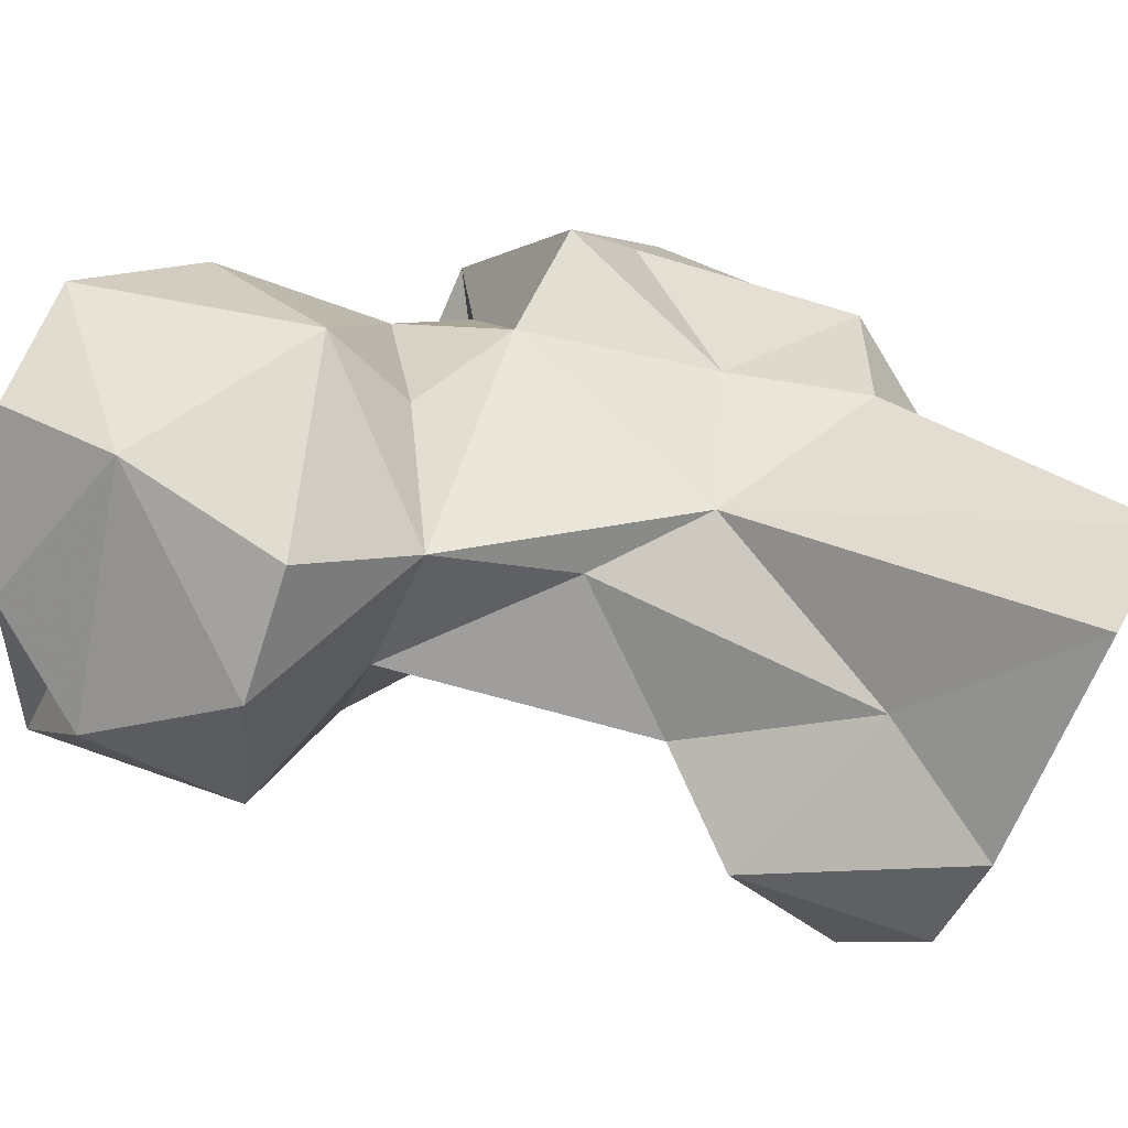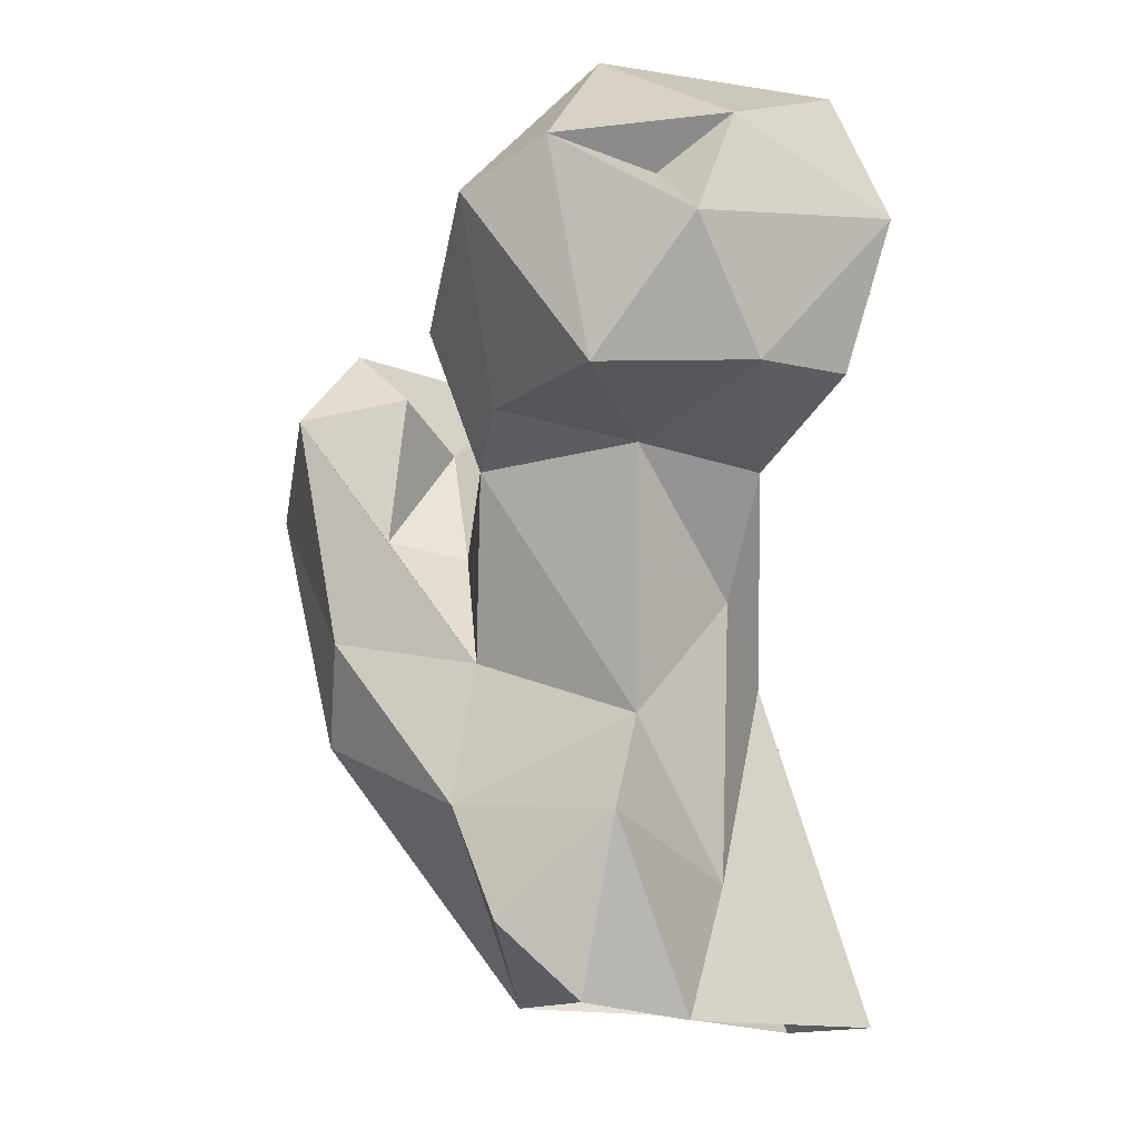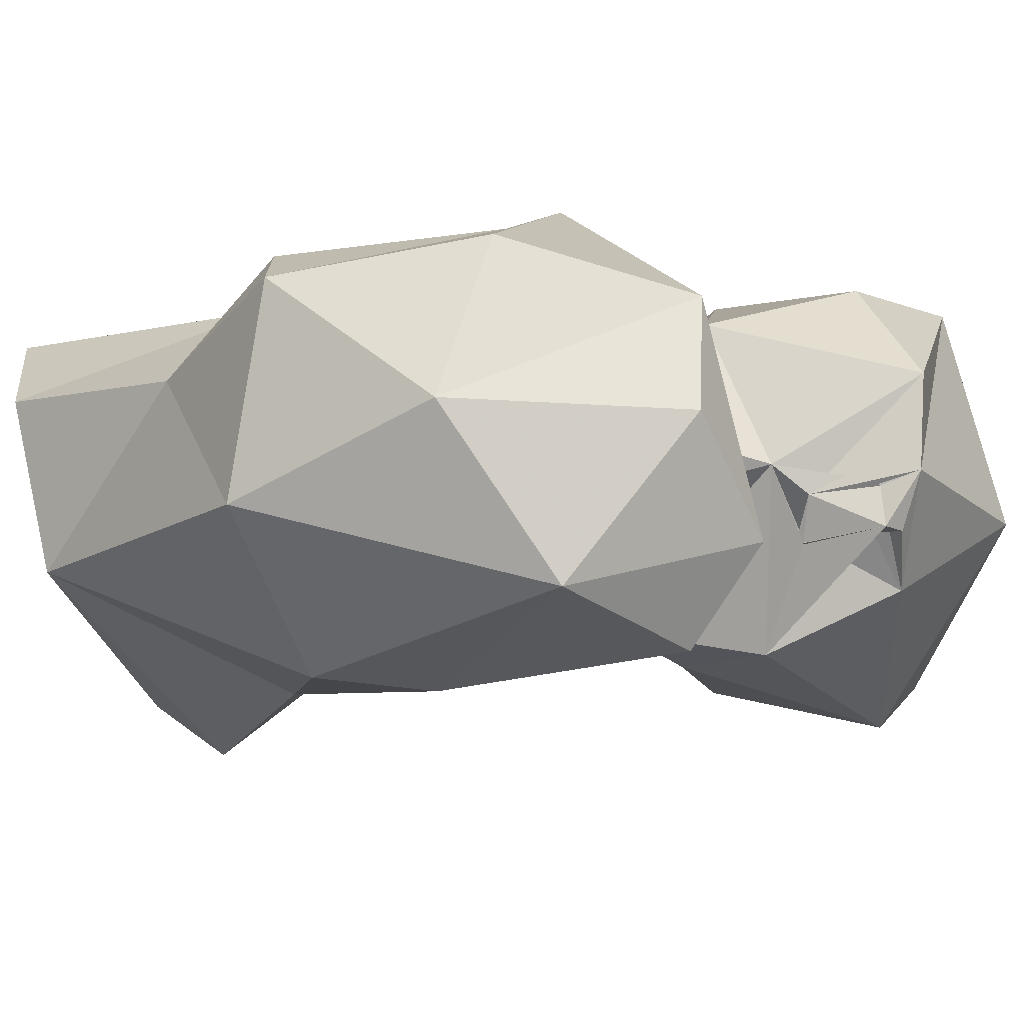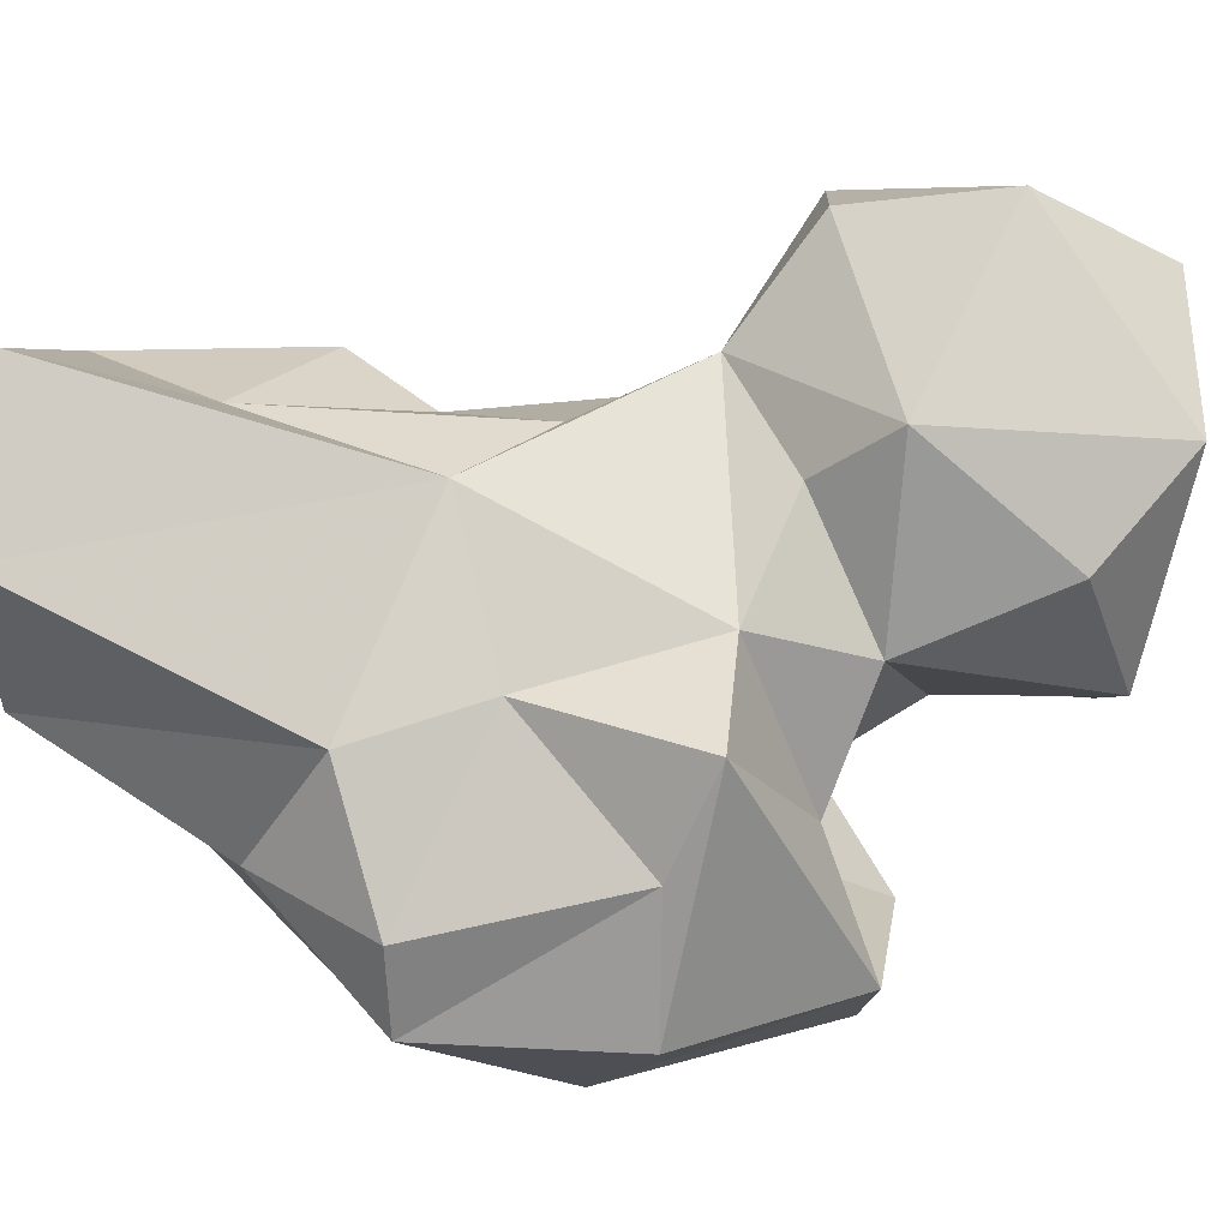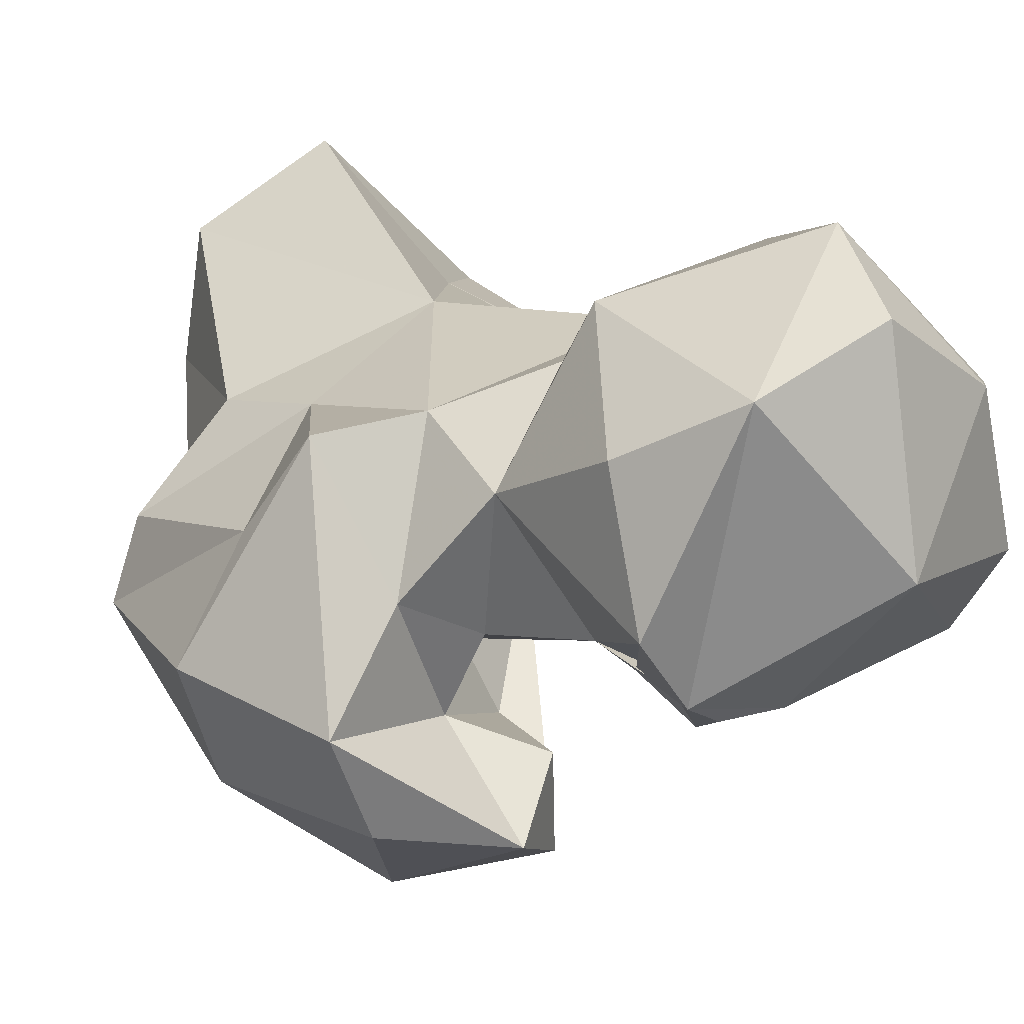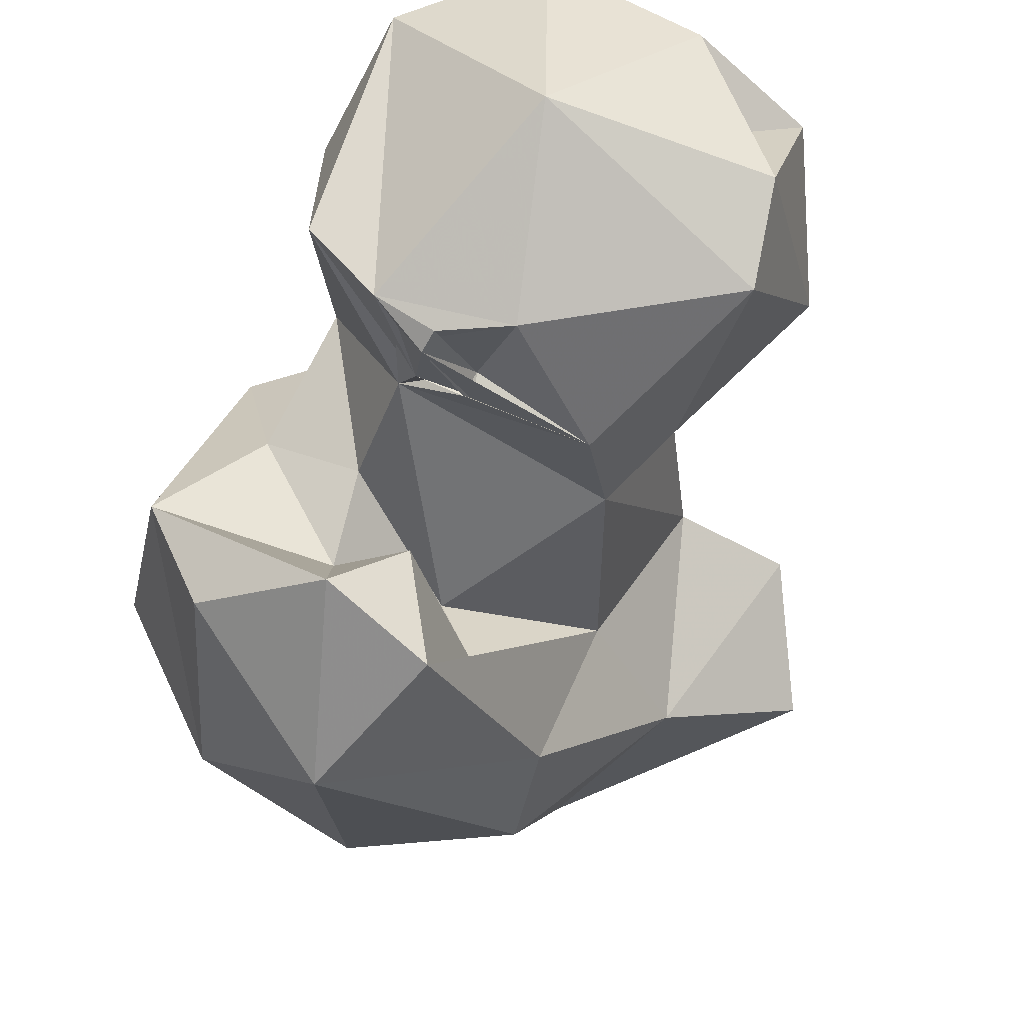
<metadata>
{"format":"obj","ext":"obj","renderer":"f3d","projection":"perspective","resolution":1024,"background":"white","views":[{"elev":69.1,"azim":119.2,"up":"+Y"},{"elev":-12.0,"azim":97.3,"up":"+Z"},{"elev":-52.7,"azim":-72.4,"up":"+Y"},{"elev":49.9,"azim":-80.3,"up":"+Y"},{"elev":18.1,"azim":-18.5,"up":"+Y"},{"elev":-37.7,"azim":21.1,"up":"+Y"}]}
</metadata>
<code>
v 61.9 158.4 3.032
v 93.61 169.8 2.352
v 48.29 173.8 2.69
v 87.24 181.1 0.5814
v 51.22 190.1 0.3155
v 79.66 184.4 16.02
v 67.98 200.6 0.3305
v 70.46 188.2 39.95
v 95.97 160.5 11.02
v 43.47 161.6 24.78
v 98.64 174.2 22.77
v 46.88 176.6 33.35
v 83.9 153.7 25.14
v 67.96 135.8 34.3
v 89.99 175.7 34.47
v 46.16 139.5 32.76
v 34.35 165.7 40.45
v 81.66 185.4 48.45
v 75.37 137.7 45.87
v 30.84 155.8 41.48
v 81.21 156 42.03
v 57.21 127 65.23
v 53.39 179.4 47.95
v 97.56 176.7 63.83
v 39.4 138.8 57.61
v 89.64 157.6 62.89
v 41.46 170.7 64.34
v 61.21 183.3 67.9
v 88.9 189.8 61.99
v 73.73 132.4 74.18
v 72.18 143.5 58.91
v 68.08 152.6 57.33
v 33.29 156.2 65.55
v 47.87 182 68.77
v 99.29 160.7 67.68
v 61.54 149.7 72.21
v 75.23 188.5 71.62
v 65.31 159.7 74.93
v 115.4 173.4 68.04
v 110.8 191.2 68.9
v 99.22 200 70.29
v 50.41 140.9 82.1
v 72.55 145.6 76.78
v 75.55 197.1 80.43
v 74.29 161.5 85.01
v 93.37 152.2 78.74
v 114.4 159.2 88
v 119.8 185.4 82.81
v 45.36 153.6 84.33
v 54.94 165.1 76.92
v 64.54 177.5 80.89
v 66.64 138.3 84.27
v 99.1 205.4 88.12
v 118.6 169.3 92.49
v 77.68 158.9 88.21
v 91.66 155.6 95.25
v 82.95 157 84.86
v 83.67 159.4 86.03
v 82.26 156.4 86.24
v 112.8 188.9 96.18
v 81.54 154.9 95.68
v 111.6 180.3 90.05
v 82 158.7 93.42
v 70.53 185.5 98.06
v 82.11 192.8 106.8
v 72.02 168.1 103.6
v 98.22 198.8 103
v 83.51 155.9 97.22
v 99.71 172.8 108.2
v 78.28 159.5 95.34
v 78.97 158.9 96.1
v 78.41 159.3 100.9
f 65 69 67
f 65 72 69
f 65 66 72
f 60 67 69
f 53 65 67
f 56 72 68
f 61 68 72
f 45 63 66
f 63 71 66
f 55 66 70
f 55 61 71
f 45 55 70
f 47 69 56
f 44 64 65
f 56 63 58
f 58 63 68
f 51 66 64
f 44 51 64
f 53 67 60
f 48 60 62
f 48 62 54
f 46 56 58
f 58 61 59
f 55 58 59
f 46 61 55
f 46 55 59
f 48 53 60
f 45 58 55
f 6 15 11
f 34 49 50
f 45 59 57
f 38 45 51
f 40 53 48
f 39 54 47
f 55 63 72
f 45 66 51
f 30 43 52
f 40 41 53
f 22 52 42
f 12 17 23
f 28 37 29
f 38 51 50
f 55 72 66
f 20 33 27
f 2 4 11
f 35 47 46
f 24 40 39
f 19 21 30
f 36 50 49
f 22 30 52
f 46 47 56
f 26 46 45
f 28 50 51
f 28 34 50
f 27 33 34
f 25 49 33
f 31 36 43
f 15 18 24
f 22 42 25
f 64 66 65
f 33 49 34
f 45 70 63
f 29 41 40
f 17 27 23
f 39 48 54
f 55 71 63
f 3 10 12
f 32 38 36
f 36 49 52
f 29 44 41
f 24 35 26
f 19 30 22
f 25 42 49
f 46 57 61
f 30 31 43
f 32 45 38
f 26 35 46
f 29 37 44
f 70 71 72
f 63 70 72
f 46 58 57
f 8 28 29
f 66 71 70
f 44 65 53
f 21 32 31
f 8 29 18
f 28 51 37
f 61 72 71
f 16 22 25
f 24 29 40
f 21 26 32
f 1 14 16
f 15 24 26
f 14 22 16
f 56 68 71
f 17 20 27
f 54 60 69
f 21 31 30
f 16 25 20
f 23 27 34
f 10 17 12
f 15 26 21
f 57 59 61
f 11 15 13
f 13 21 19
f 56 69 72
f 10 16 20
f 42 52 49
f 18 29 24
f 24 39 35
f 14 19 22
f 1 9 13
f 4 7 6
f 10 20 17
f 13 19 14
f 36 52 43
f 54 62 60
f 1 16 10
f 39 40 48
f 35 39 47
f 20 25 33
f 1 13 14
f 47 54 69
f 8 23 28
f 45 46 59
f 13 15 21
f 31 32 36
f 45 57 58
f 26 45 32
f 1 10 3
f 23 34 28
f 58 68 61
f 2 11 9
f 8 12 23
f 63 71 68
f 9 11 13
f 5 12 8
f 37 51 44
f 5 8 7
f 4 6 11
f 56 71 63
f 3 12 5
f 6 7 8
f 6 8 18
f 41 44 53
f 6 18 15
f 1 2 9
f 36 38 50

</code>
